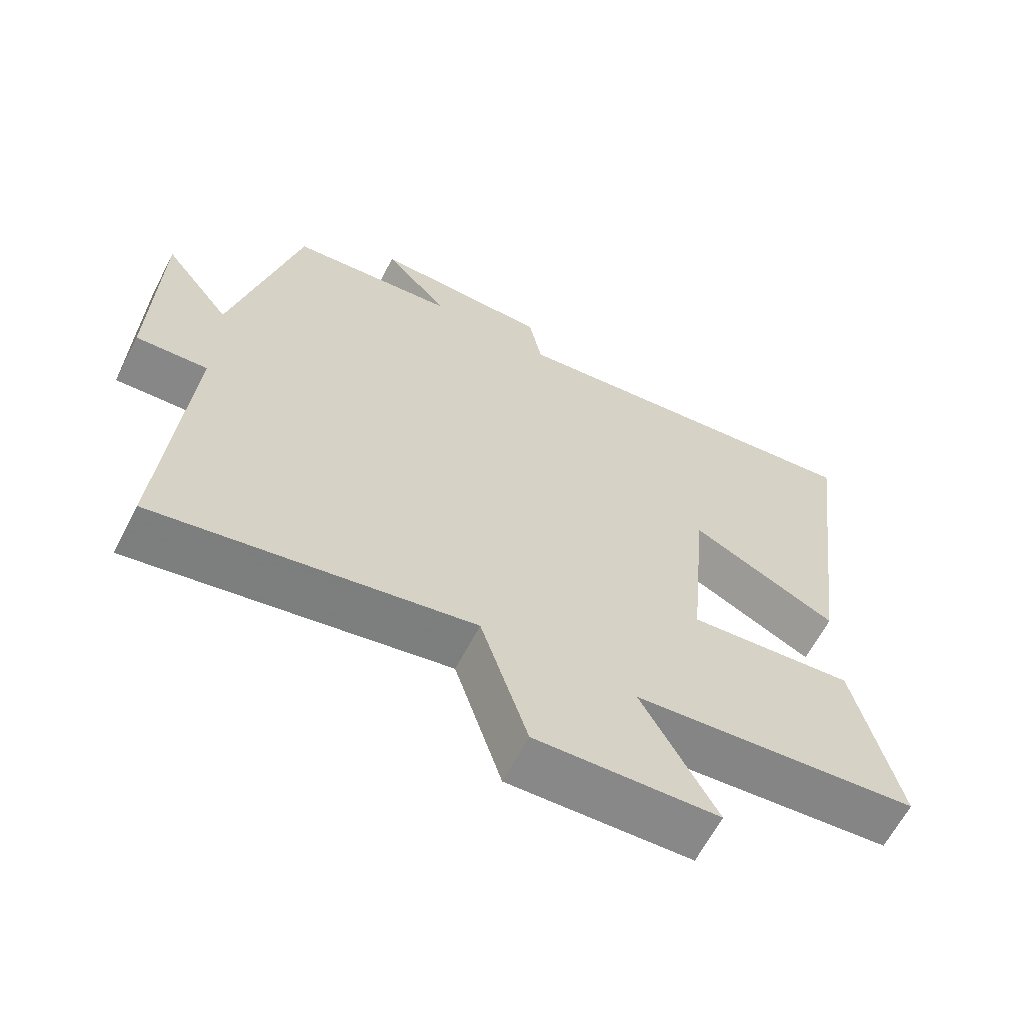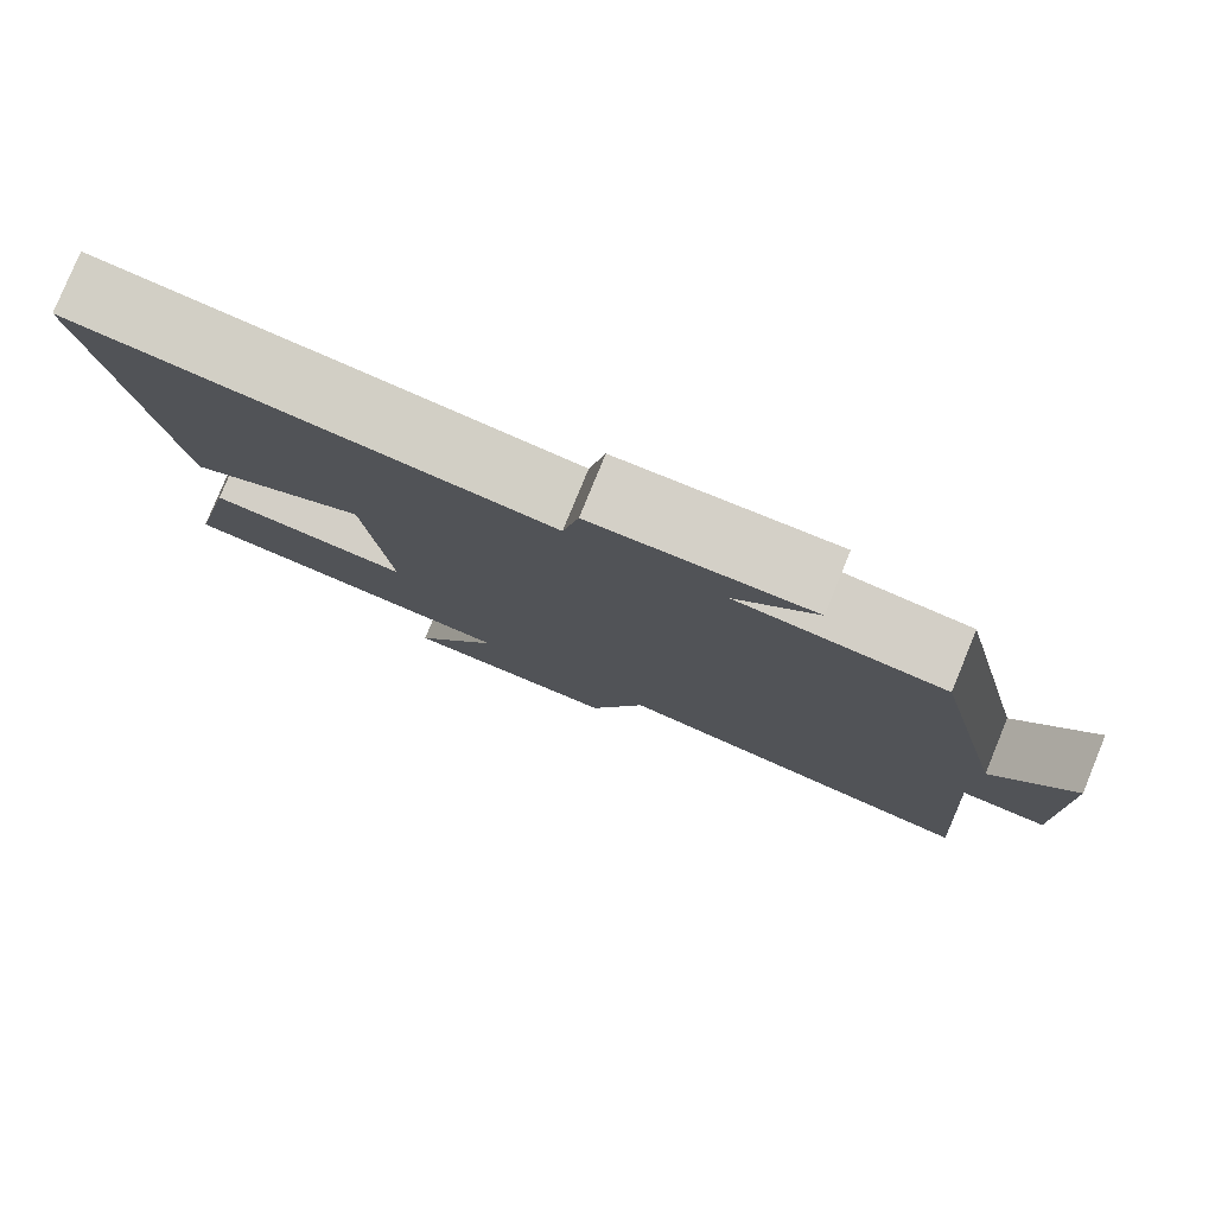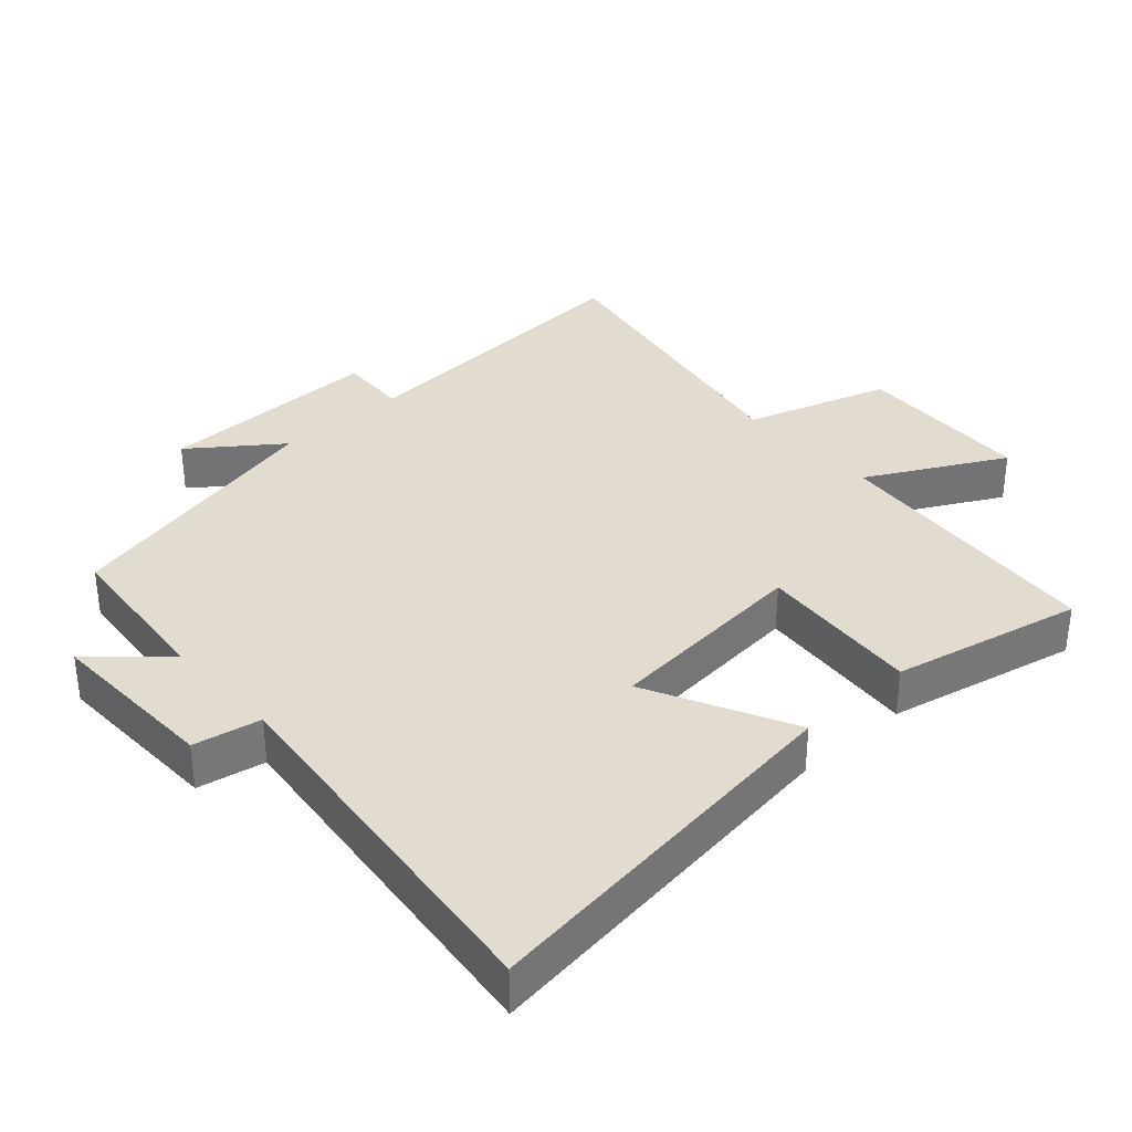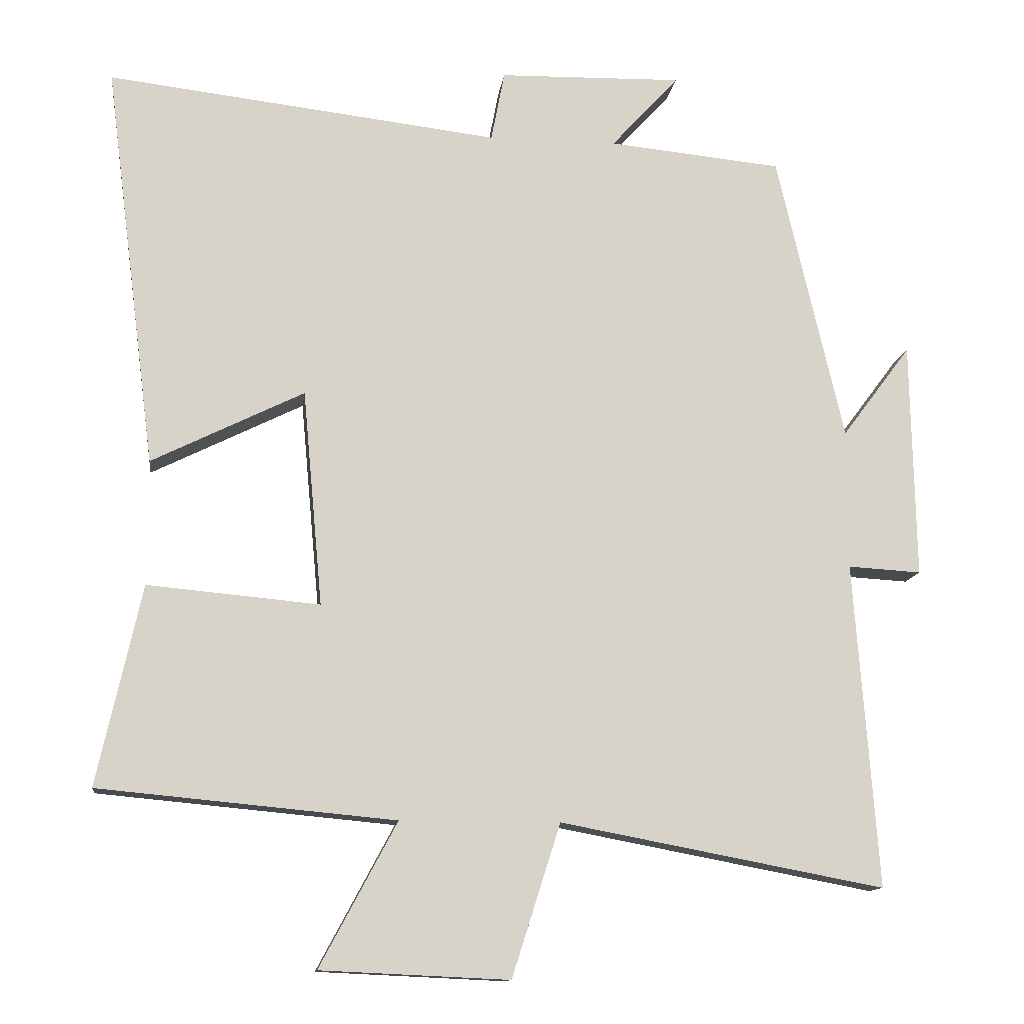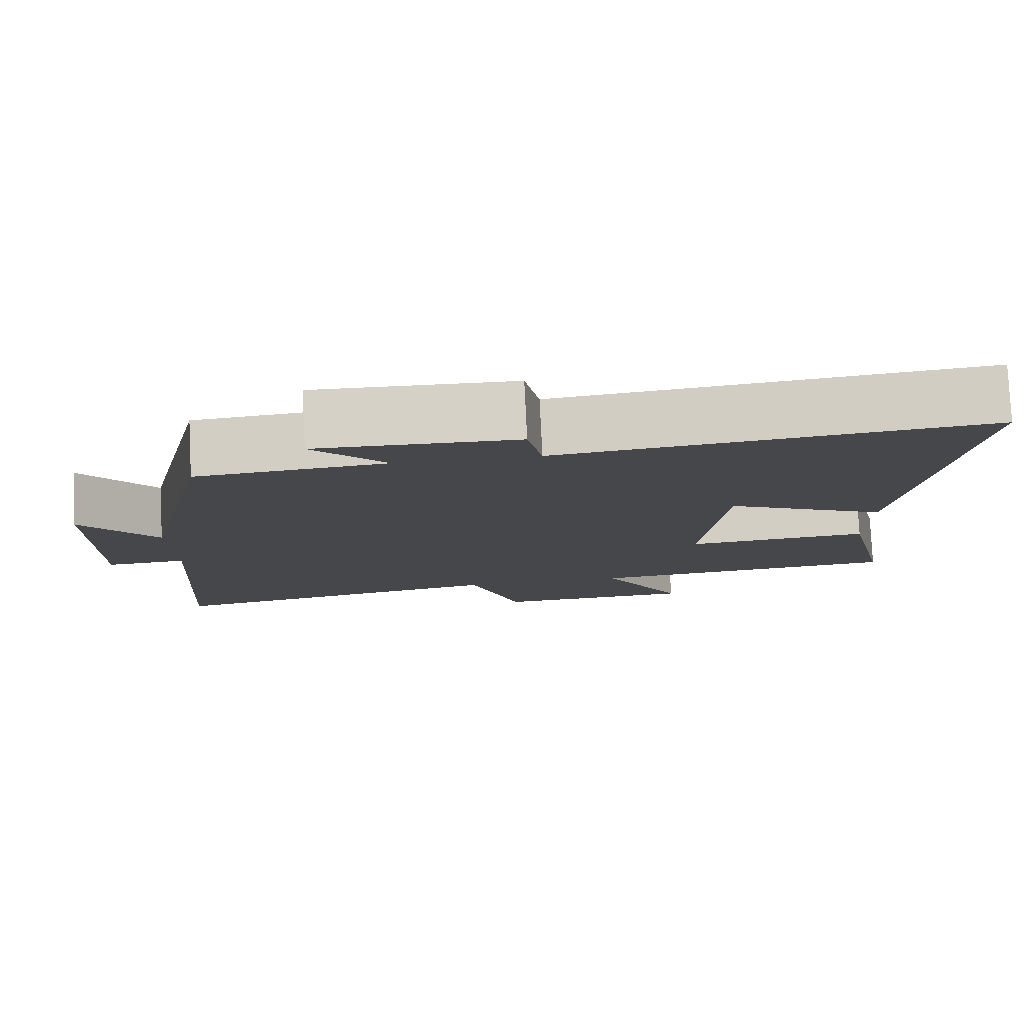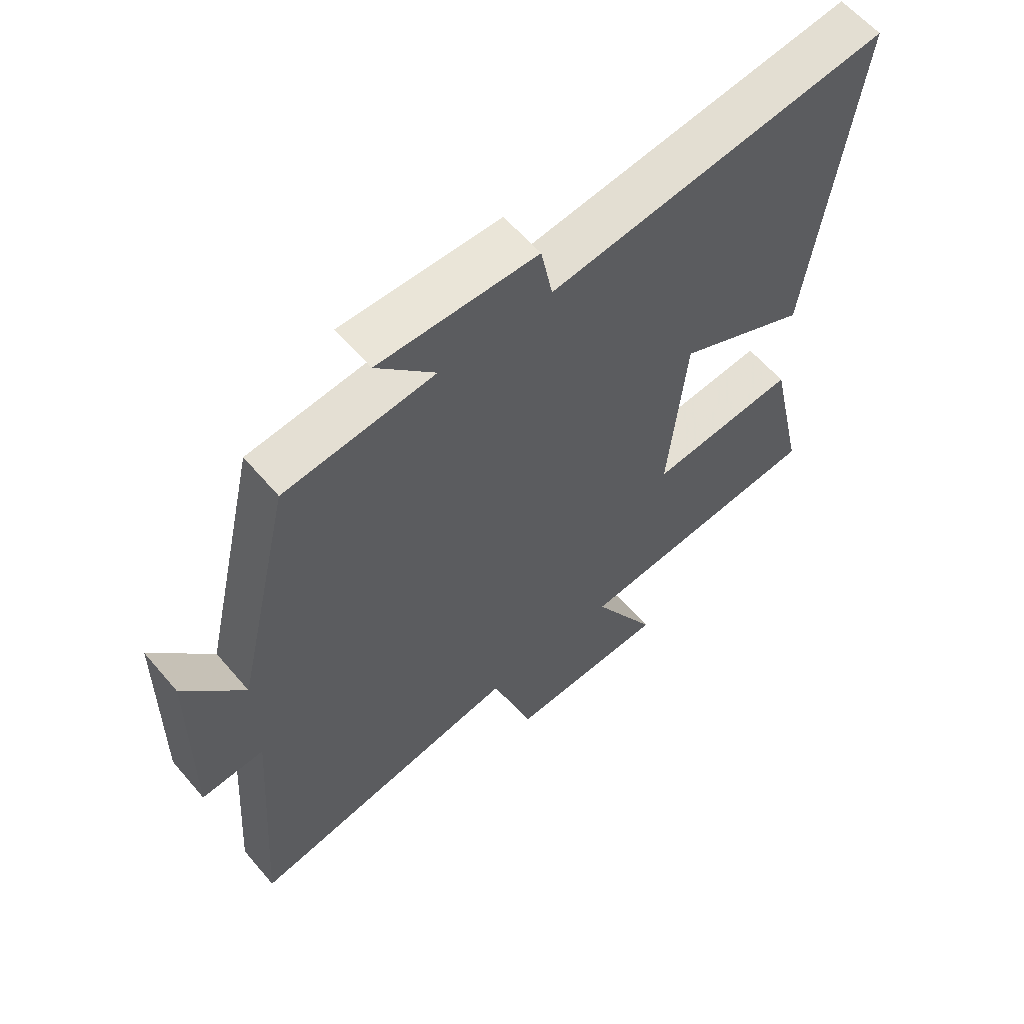
<metadata>
{"format":"obj","ext":"obj","renderer":"f3d","projection":"perspective","resolution":1024,"background":"white","views":[{"elev":-63.8,"azim":-27.4,"up":"+Z"},{"elev":80.0,"azim":-157.7,"up":"+Z"},{"elev":34.4,"azim":47.8,"up":"+Y"},{"elev":-12.6,"azim":172.7,"up":"+Z"},{"elev":79.6,"azim":-2.8,"up":"+Z"},{"elev":60.4,"azim":-40.3,"up":"+Z"}]}
</metadata>
<code>
v 0.562 0.07 -0.461
v 0.146 0.07 -0.5
v 0.254 0.07 -0.702
v -0.01 0.07 -0.714
v -0.078 0.07 -0.5
v -0.533 0.07 -0.586
v -0.5 0.07 -0.129
v -0.603 0.07 -0.135
v -0.597 0.07 0.199
v -0.5 0.07 0.069
v -0.406 0.07 0.476
v -0.162 0.07 0.5
v -0.257 0.07 0.605
v 0.001 0.07 0.599
v 0.02 0.07 0.5
v 0.573 0.07 0.565
v 0.5 0.07 -0.004
v 0.286 0.07 0.102
v 0.258 0.07 -0.202
v 0.5 0.07 -0.18
v 0.562 0 -0.461
v 0.146 0 -0.5
v 0.254 0 -0.702
v -0.01 0 -0.714
v -0.078 0 -0.5
v -0.533 0 -0.586
v -0.5 0 -0.129
v -0.603 0 -0.135
v -0.597 0 0.199
v -0.5 0 0.069
v -0.406 0 0.476
v -0.162 0 0.5
v -0.257 0 0.605
v 0.001 0 0.599
v 0.02 0 0.5
v 0.573 0 0.565
v 0.5 0 -0.004
v 0.286 0 0.102
v 0.258 0 -0.202
v 0.5 0 -0.18
f 19 20 1 2
f 18 19 2
f 15 16 17 18
f 15 18 2
f 12 13 14 15
f 12 15 2
f 11 12 2
f 10 11 2
f 7 8 9 10
f 7 10 2 3
f 5 6 7
f 5 7 3
f 3 4 5
f 22 21 40 39
f 22 39 38
f 38 37 36 35
f 22 38 35
f 35 34 33 32
f 22 35 32
f 22 32 31
f 22 31 30
f 30 29 28 27
f 23 22 30 27
f 27 26 25
f 23 27 25
f 25 24 23
f 1 21 22 2
f 2 22 23 3
f 3 23 24 4
f 4 24 25 5
f 5 25 26 6
f 6 26 27 7
f 7 27 28 8
f 8 28 29 9
f 9 29 30 10
f 10 30 31 11
f 11 31 32 12
f 12 32 33 13
f 13 33 34 14
f 14 34 35 15
f 15 35 36 16
f 16 36 37 17
f 17 37 38 18
f 18 38 39 19
f 19 39 40 20
f 20 40 21 1

</code>
